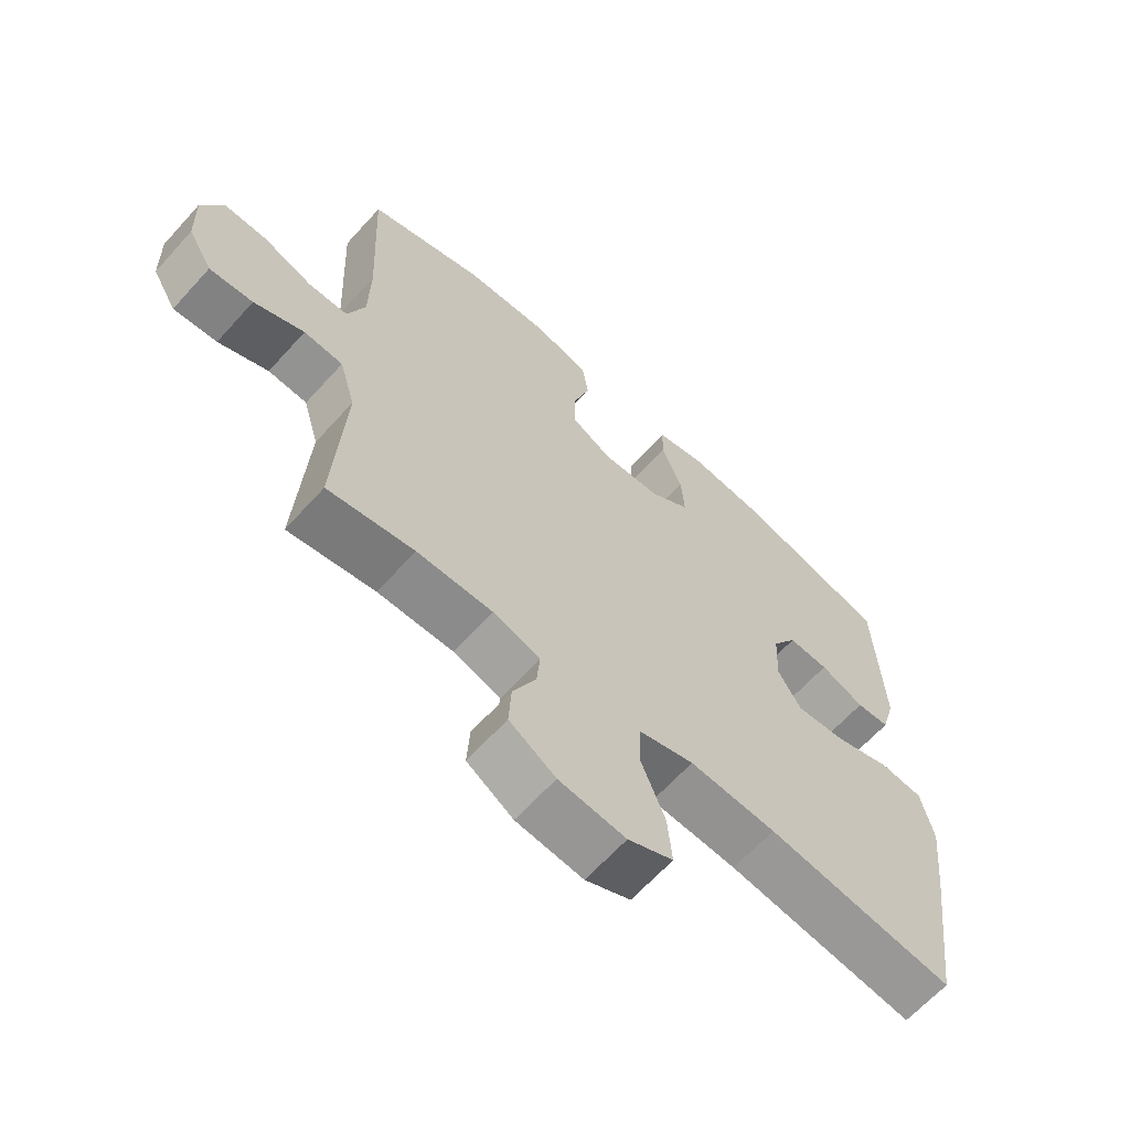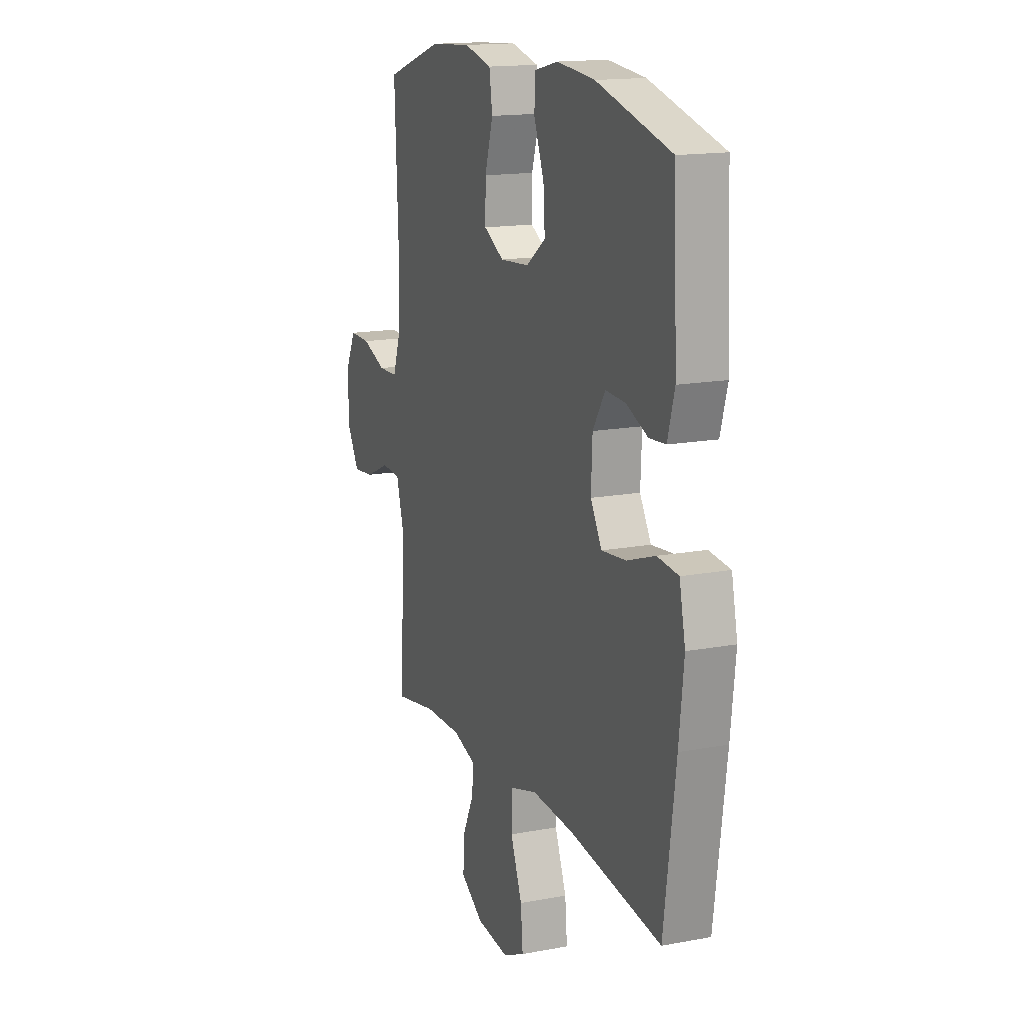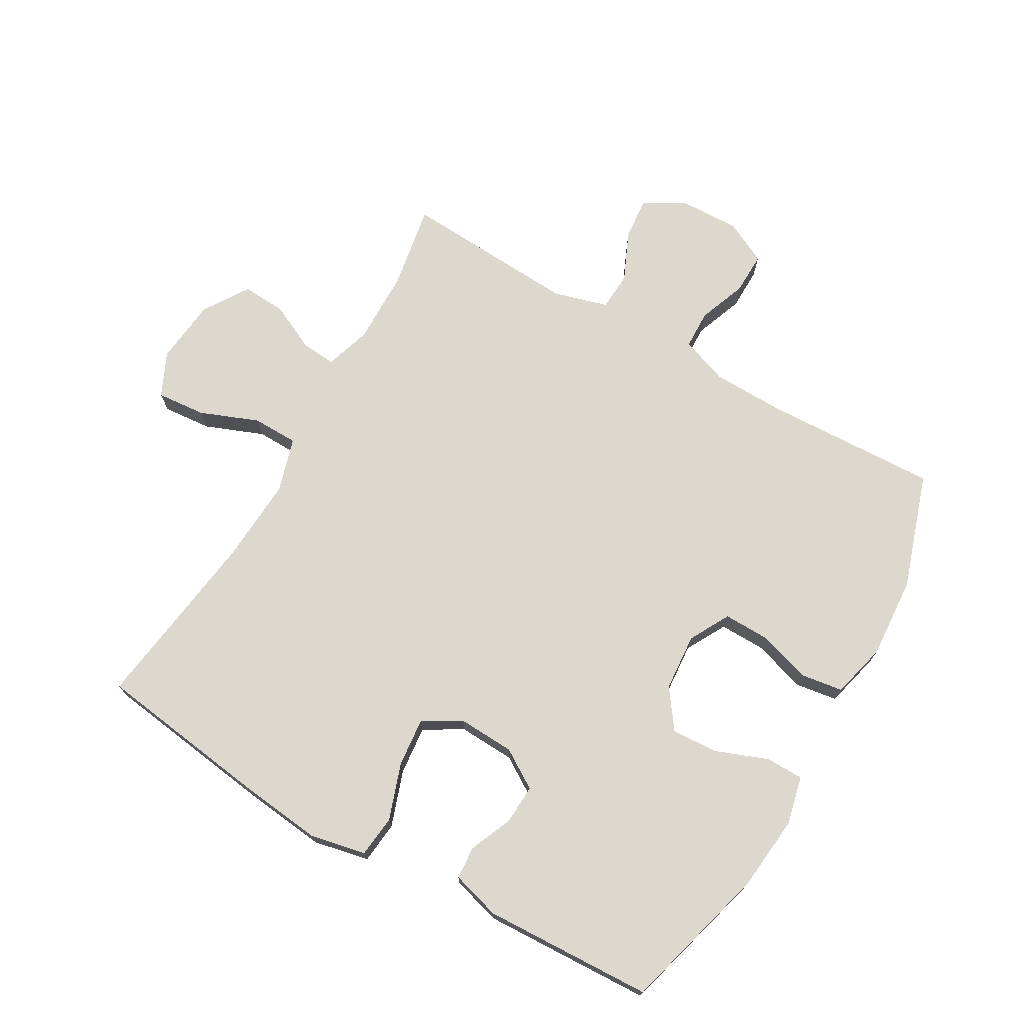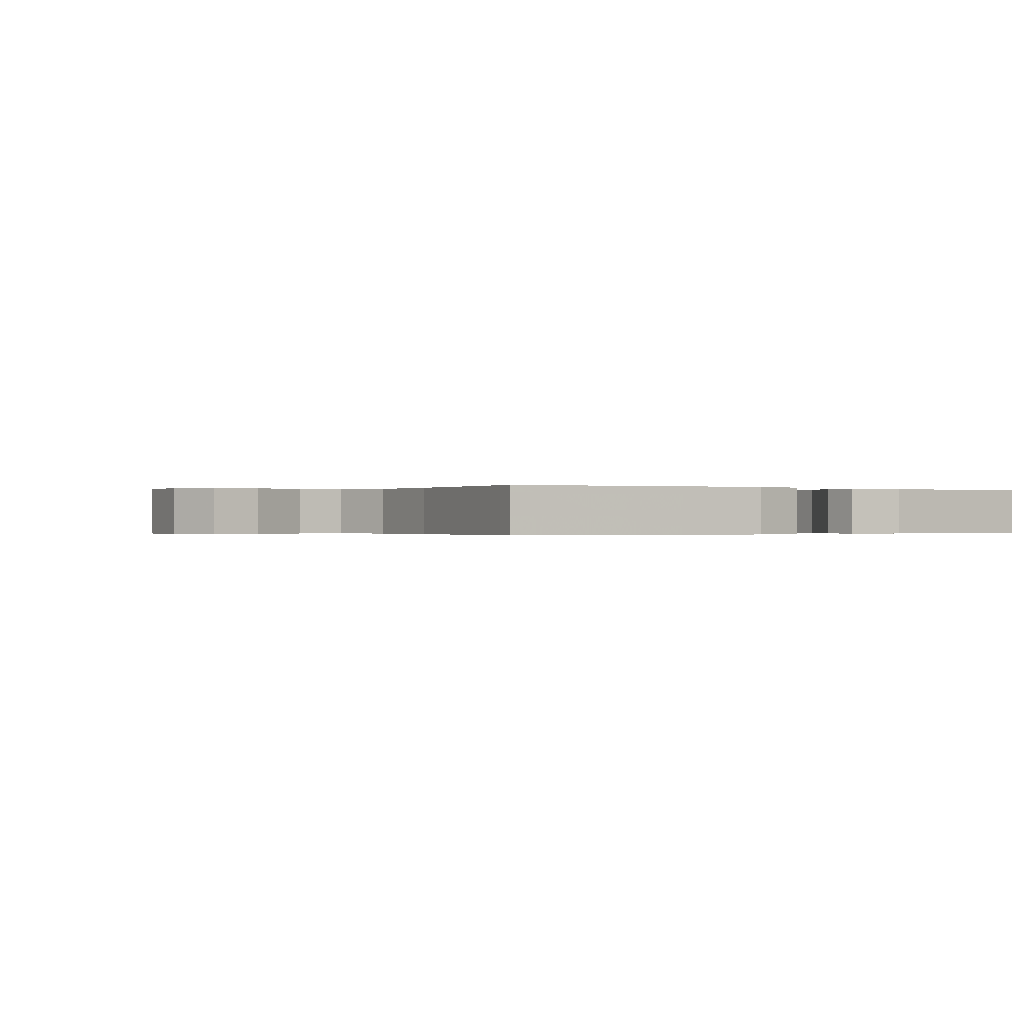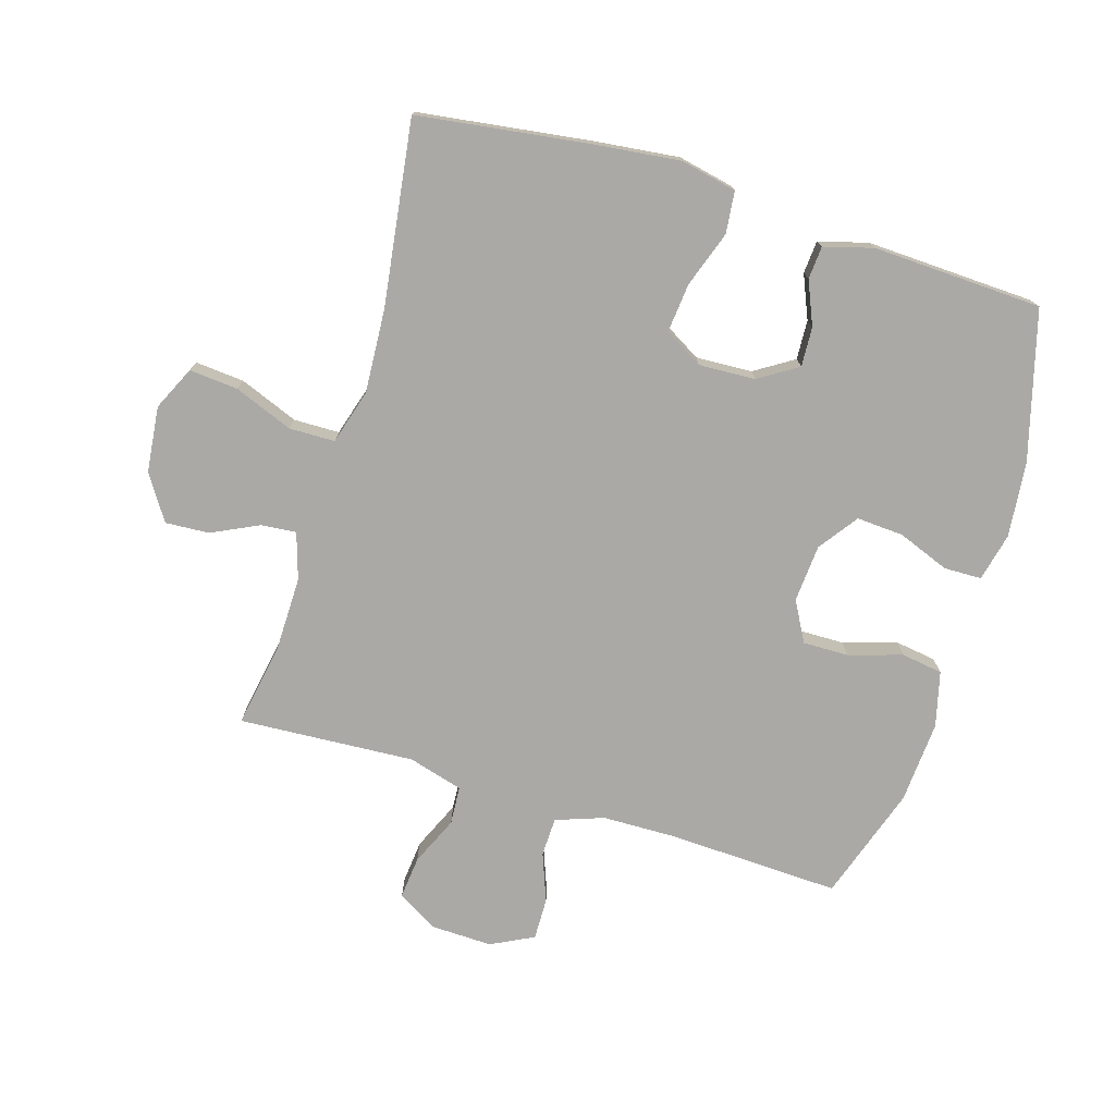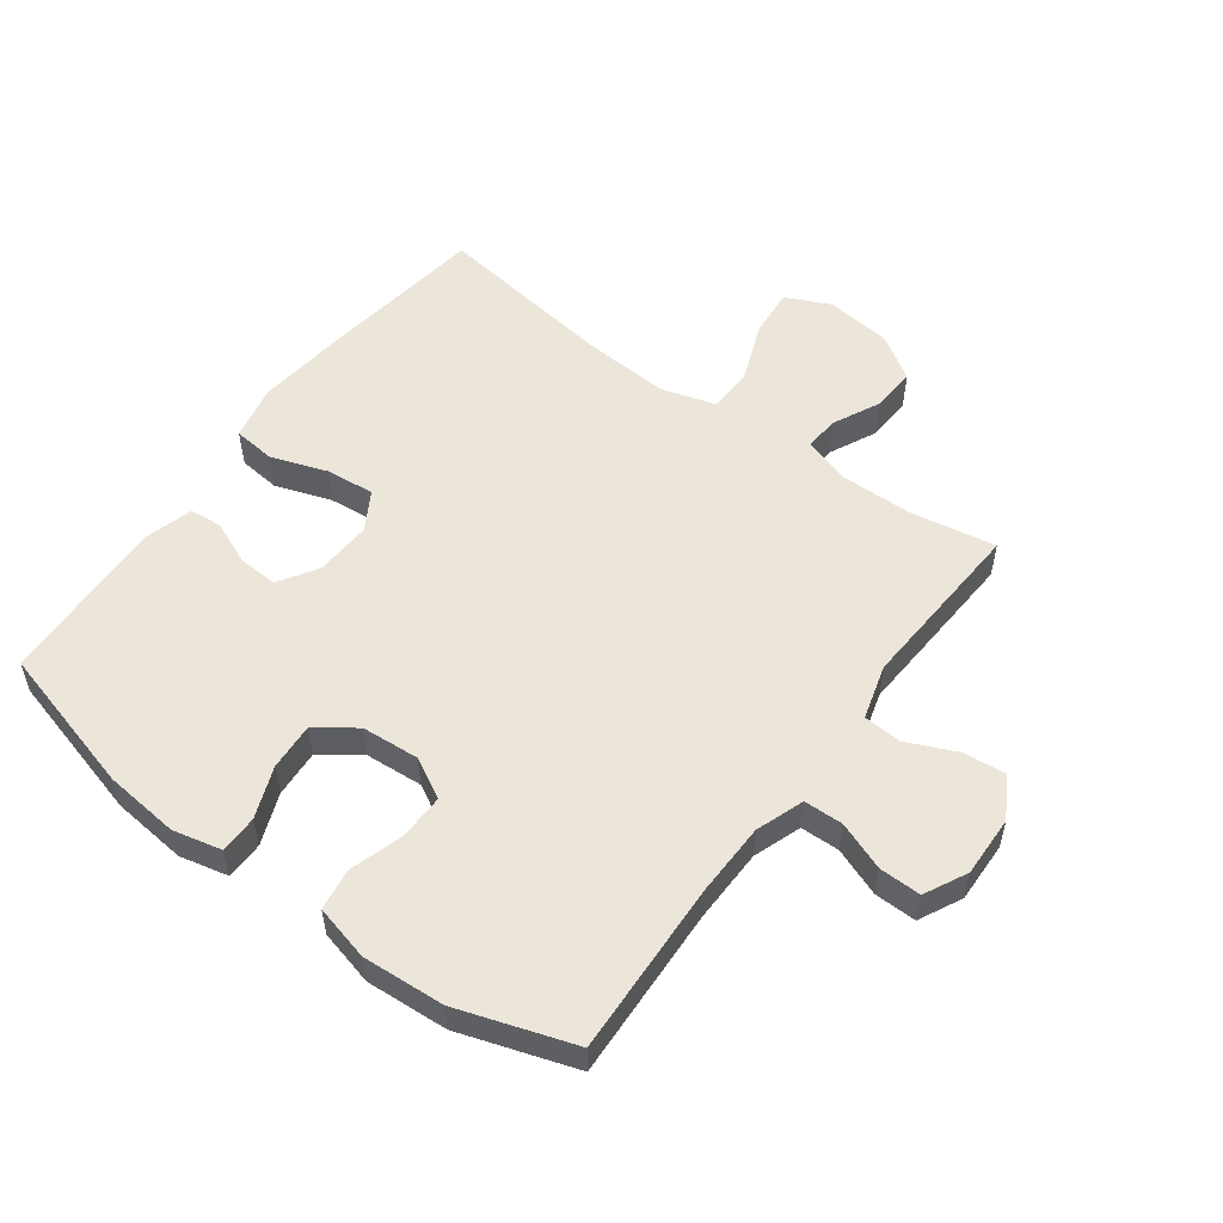
<metadata>
{"format":"obj","ext":"obj","renderer":"f3d","projection":"perspective","resolution":1024,"background":"white","views":[{"elev":-64.5,"azim":137.9,"up":"+Z"},{"elev":15.6,"azim":-111.6,"up":"+Z"},{"elev":72.5,"azim":-60.0,"up":"+Y"},{"elev":-0.2,"azim":-124.1,"up":"+Y"},{"elev":-75.5,"azim":-106.8,"up":"+Y"},{"elev":54.2,"azim":36.5,"up":"+Y"}]}
</metadata>
<code>
v 0.5 0.07 0.5
v 0.488 0.07 0.224
v 0.49 0.07 0.107
v 0.517 0.07 0.031
v 0.579 0.07 0.029
v 0.656 0.07 0.058
v 0.723 0.07 0.059
v 0.757 0.07 -0.009
v 0.754 0.07 -0.106
v 0.716 0.07 -0.171
v 0.648 0.07 -0.164
v 0.57 0.07 -0.129
v 0.509 0.07 -0.133
v 0.484 0.07 -0.22
v 0.5 0.07 -0.5
v 0.365 0.07 -0.476
v 0.247 0.07 -0.474
v 0.173 0.07 -0.497
v 0.178 0.07 -0.553
v 0.214 0.07 -0.628
v 0.218 0.07 -0.698
v 0.146 0.07 -0.744
v 0.042 0.07 -0.755
v -0.028 0.07 -0.722
v -0.021 0.07 -0.644
v 0.016 0.07 -0.551
v 0.015 0.07 -0.478
v -0.072 0.07 -0.452
v -0.207 0.07 -0.46
v -0.5 0.07 -0.5
v -0.537 0.07 -0.225
v -0.552 0.07 -0.09
v -0.533 0.07 -0.001
v -0.466 0.07 0.006
v -0.377 0.07 -0.025
v -0.299 0.07 -0.033
v -0.263 0.07 0.028
v -0.267 0.07 0.118
v -0.306 0.07 0.18
v -0.369 0.07 0.177
v -0.438 0.07 0.148
v -0.49 0.07 0.152
v -0.512 0.07 0.23
v -0.5 0.07 0.5
v -0.264 0.07 0.564
v -0.144 0.07 0.576
v -0.067 0.07 0.558
v -0.066 0.07 0.498
v -0.098 0.07 0.416
v -0.103 0.07 0.341
v -0.041 0.07 0.296
v 0.051 0.07 0.289
v 0.115 0.07 0.324
v 0.114 0.07 0.397
v 0.088 0.07 0.482
v 0.098 0.07 0.548
v 0.186 0.07 0.57
v 0.317 0.07 0.561
v 0.5 0 0.5
v 0.488 0 0.224
v 0.49 0 0.107
v 0.517 0 0.031
v 0.579 0 0.029
v 0.656 0 0.058
v 0.723 0 0.059
v 0.757 0 -0.009
v 0.754 0 -0.106
v 0.716 0 -0.171
v 0.648 0 -0.164
v 0.57 0 -0.129
v 0.509 0 -0.133
v 0.484 0 -0.22
v 0.5 0 -0.5
v 0.365 0 -0.476
v 0.247 0 -0.474
v 0.173 0 -0.497
v 0.178 0 -0.553
v 0.214 0 -0.628
v 0.218 0 -0.698
v 0.146 0 -0.744
v 0.042 0 -0.755
v -0.028 0 -0.722
v -0.021 0 -0.644
v 0.016 0 -0.551
v 0.015 0 -0.478
v -0.072 0 -0.452
v -0.207 0 -0.46
v -0.5 0 -0.5
v -0.537 0 -0.225
v -0.552 0 -0.09
v -0.533 0 -0.001
v -0.466 0 0.006
v -0.377 0 -0.025
v -0.299 0 -0.033
v -0.263 0 0.028
v -0.267 0 0.118
v -0.306 0 0.18
v -0.369 0 0.177
v -0.438 0 0.148
v -0.49 0 0.152
v -0.512 0 0.23
v -0.5 0 0.5
v -0.264 0 0.564
v -0.144 0 0.576
v -0.067 0 0.558
v -0.066 0 0.498
v -0.098 0 0.416
v -0.103 0 0.341
v -0.041 0 0.296
v 0.051 0 0.289
v 0.115 0 0.324
v 0.114 0 0.397
v 0.088 0 0.482
v 0.098 0 0.548
v 0.186 0 0.57
v 0.317 0 0.561
f 57 58 1 2
f 54 55 56 57
f 53 54 57 2
f 52 53 2 3
f 51 52 3 4
f 46 47 48 49
f 46 49 50
f 45 46 50
f 44 45 50
f 43 44 50 51
f 40 41 42 43
f 39 40 43 51
f 32 33 34 35
f 32 35 36
f 29 30 31 32
f 28 29 32 36
f 27 28 36 37
f 23 24 25 26
f 23 26 27
f 22 23 27
f 19 20 21 22
f 18 19 22 27
f 17 18 27 37
f 14 15 16
f 13 14 16 17
f 9 10 11 12
f 9 12 13
f 8 9 13
f 5 6 7 8
f 4 5 8 13
f 38 39 51 4
f 17 37 38
f 4 13 17 38
f 60 59 116 115
f 115 114 113 112
f 60 115 112 111
f 61 60 111 110
f 62 61 110 109
f 107 106 105 104
f 108 107 104
f 108 104 103
f 108 103 102
f 109 108 102 101
f 101 100 99 98
f 109 101 98 97
f 93 92 91 90
f 94 93 90
f 90 89 88 87
f 94 90 87 86
f 95 94 86 85
f 84 83 82 81
f 85 84 81
f 85 81 80
f 80 79 78 77
f 85 80 77 76
f 95 85 76 75
f 74 73 72
f 75 74 72 71
f 70 69 68 67
f 71 70 67
f 71 67 66
f 66 65 64 63
f 71 66 63 62
f 62 109 97 96
f 96 95 75
f 96 75 71 62
f 1 59 60 2
f 2 60 61 3
f 3 61 62 4
f 4 62 63 5
f 5 63 64 6
f 6 64 65 7
f 7 65 66 8
f 8 66 67 9
f 9 67 68 10
f 10 68 69 11
f 11 69 70 12
f 12 70 71 13
f 13 71 72 14
f 14 72 73 15
f 15 73 74 16
f 16 74 75 17
f 17 75 76 18
f 18 76 77 19
f 19 77 78 20
f 20 78 79 21
f 21 79 80 22
f 22 80 81 23
f 23 81 82 24
f 24 82 83 25
f 25 83 84 26
f 26 84 85 27
f 27 85 86 28
f 28 86 87 29
f 29 87 88 30
f 30 88 89 31
f 31 89 90 32
f 32 90 91 33
f 33 91 92 34
f 34 92 93 35
f 35 93 94 36
f 36 94 95 37
f 37 95 96 38
f 38 96 97 39
f 39 97 98 40
f 40 98 99 41
f 41 99 100 42
f 42 100 101 43
f 43 101 102 44
f 44 102 103 45
f 45 103 104 46
f 46 104 105 47
f 47 105 106 48
f 48 106 107 49
f 49 107 108 50
f 50 108 109 51
f 51 109 110 52
f 52 110 111 53
f 53 111 112 54
f 54 112 113 55
f 55 113 114 56
f 56 114 115 57
f 57 115 116 58
f 58 116 59 1

</code>
